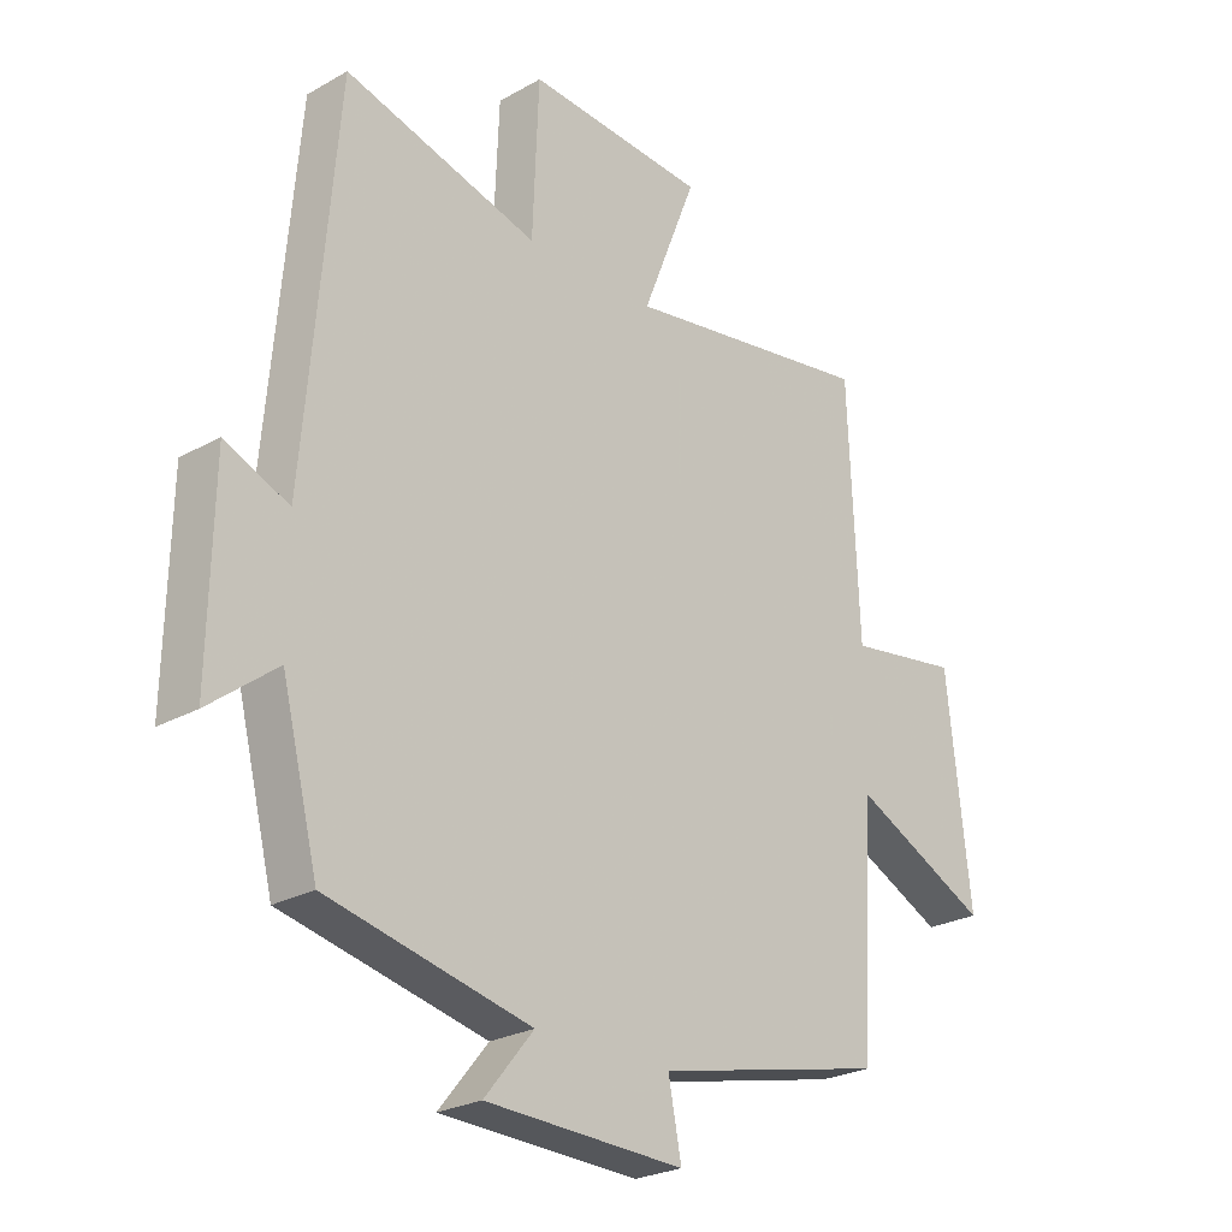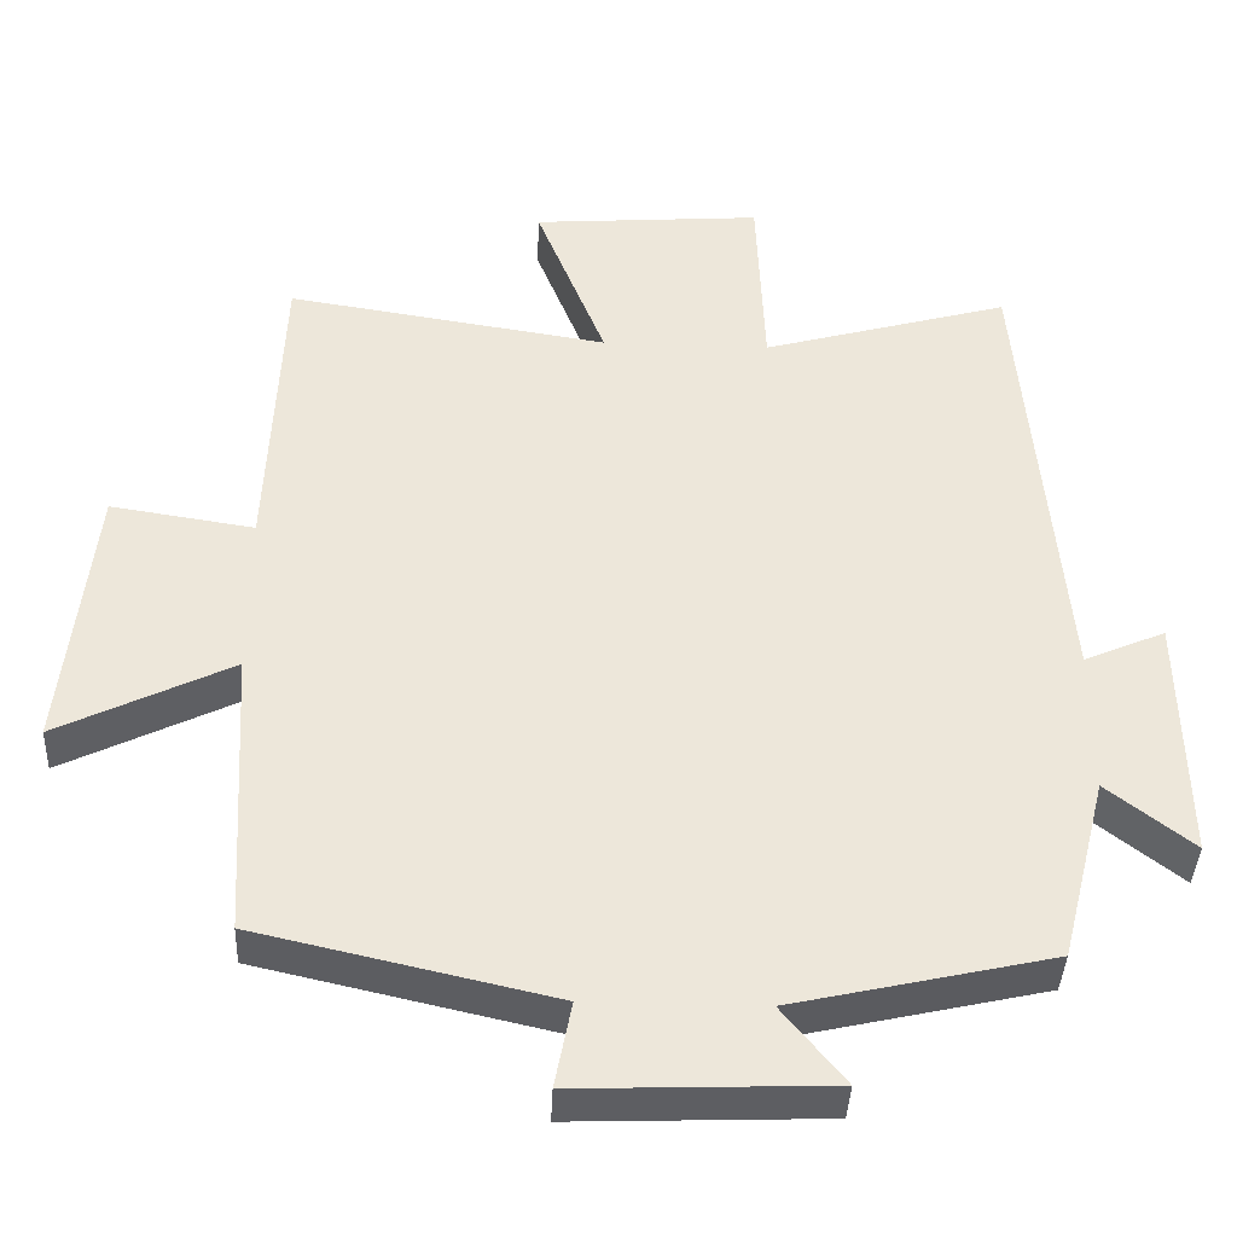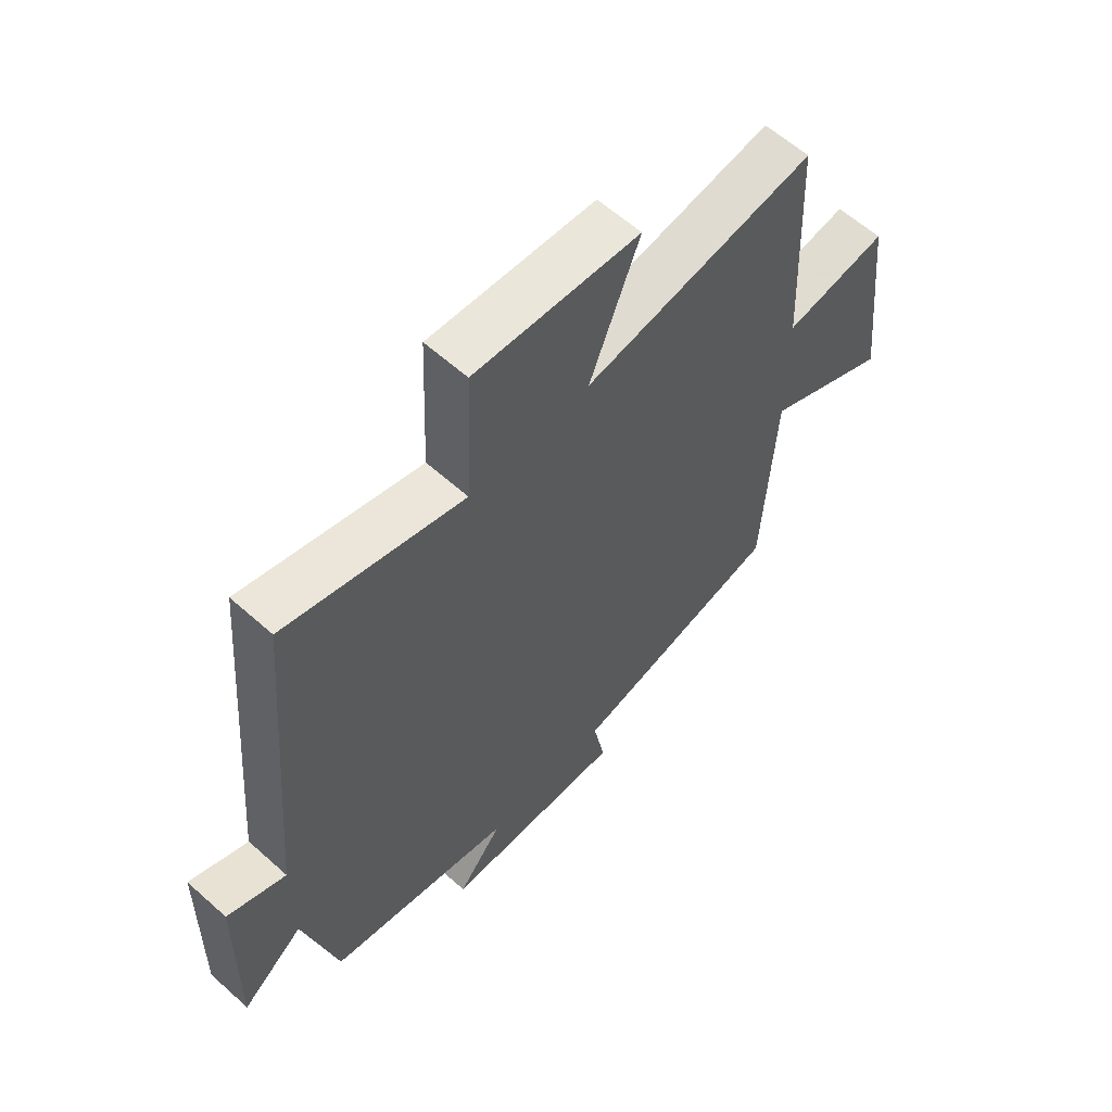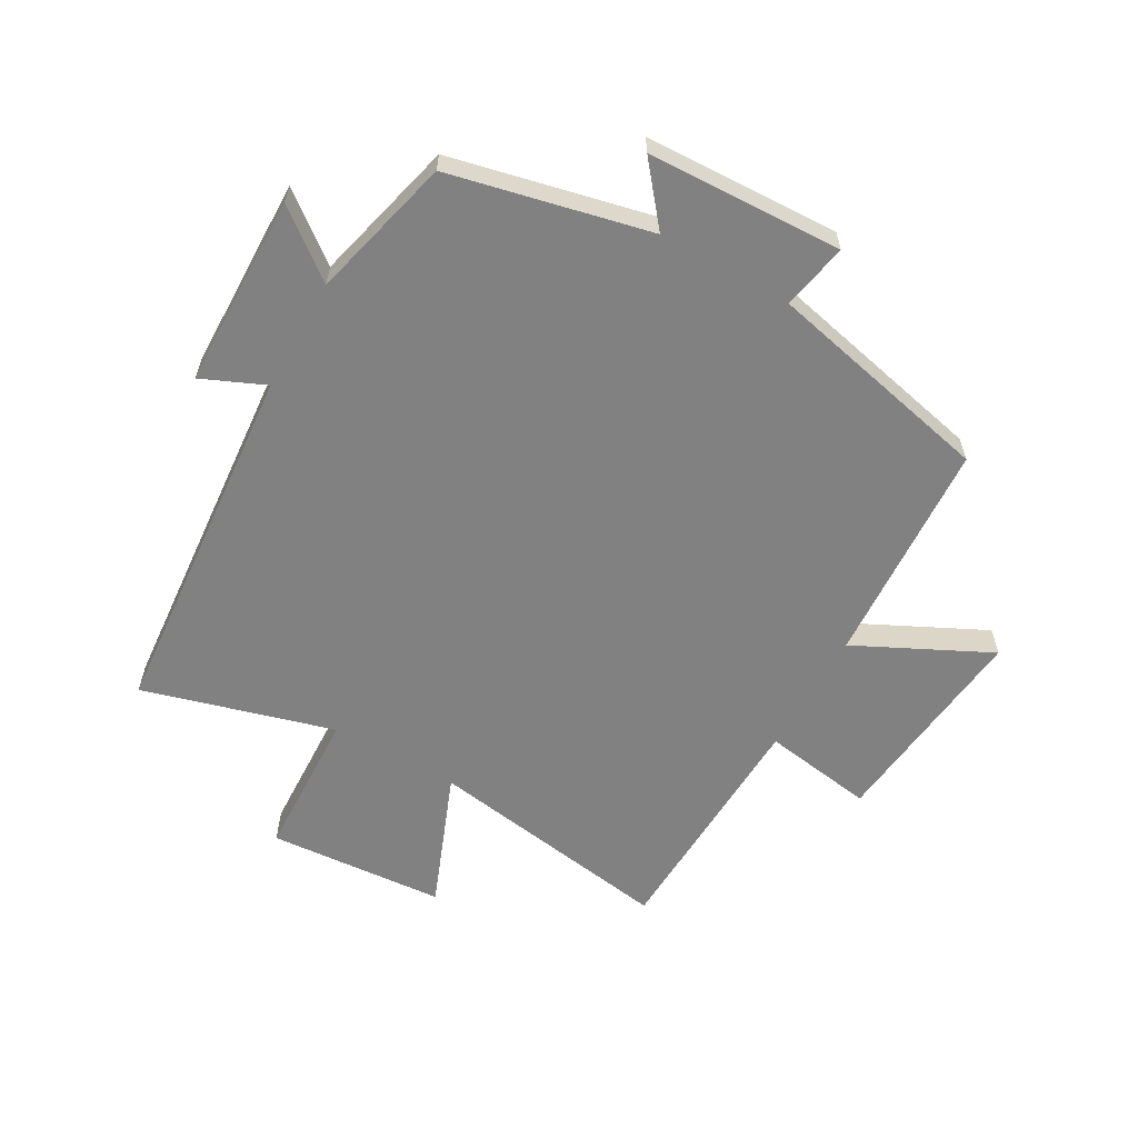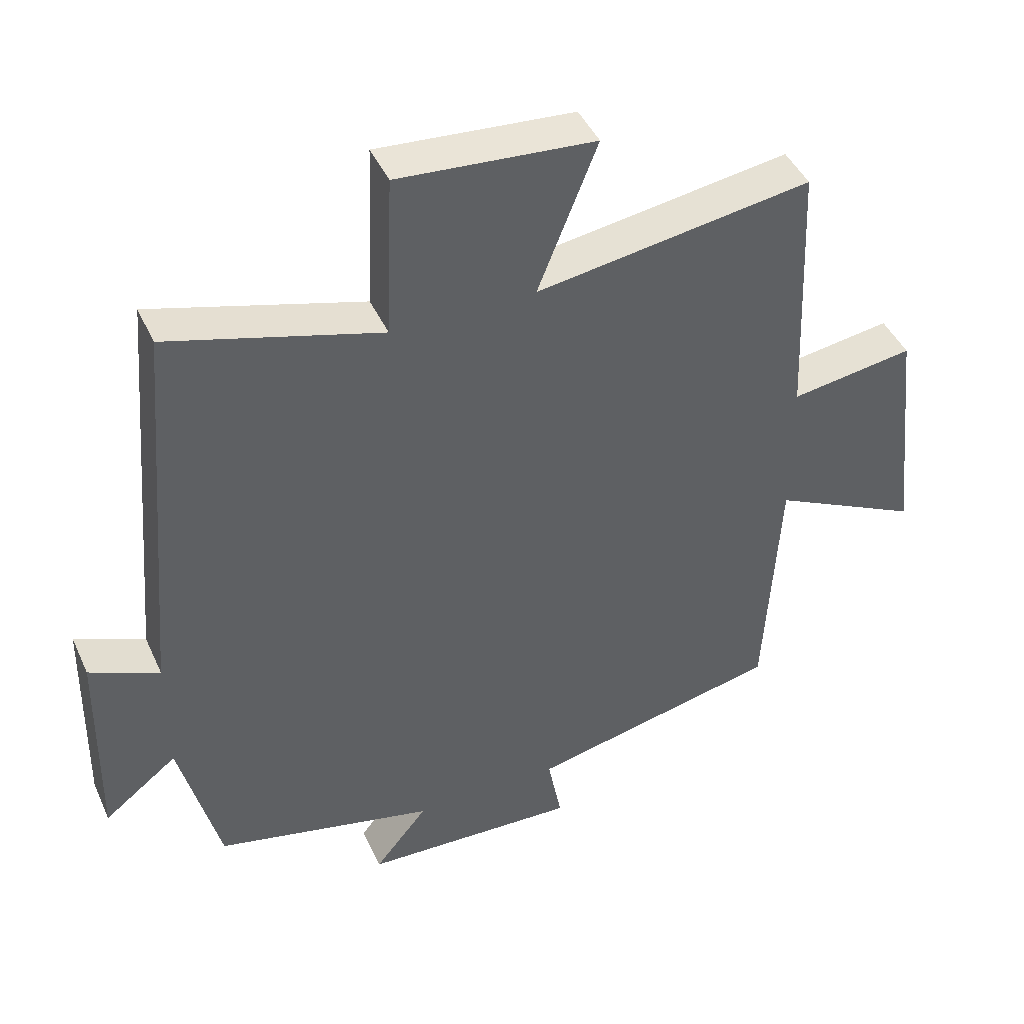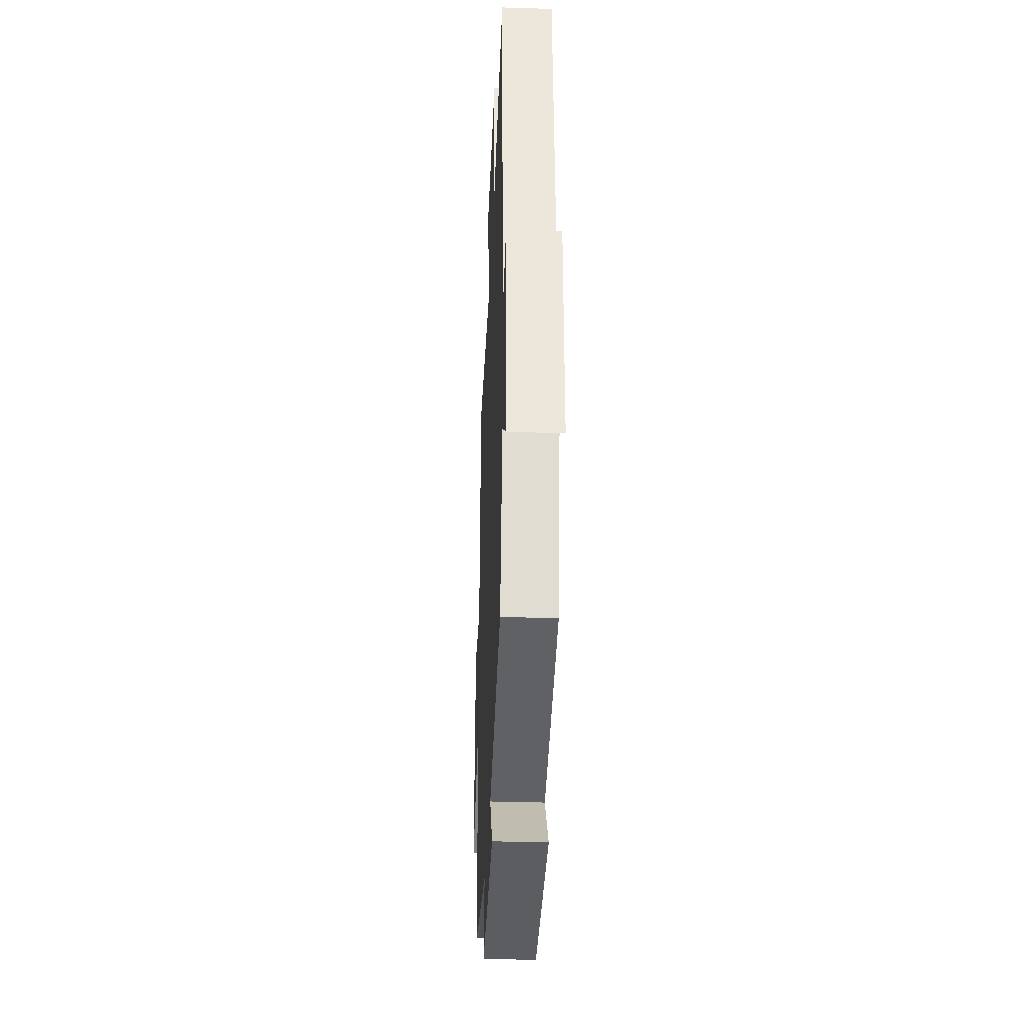
<metadata>
{"format":"obj","ext":"obj","renderer":"f3d","projection":"perspective","resolution":1024,"background":"white","views":[{"elev":-25.0,"azim":132.5,"up":"+Z"},{"elev":-39.3,"azim":-2.5,"up":"+Z"},{"elev":60.4,"azim":132.4,"up":"+Z"},{"elev":-60.4,"azim":150.5,"up":"+Y"},{"elev":44.0,"azim":156.7,"up":"+Z"},{"elev":-34.5,"azim":87.6,"up":"+Z"}]}
</metadata>
<code>
v -0.479 0.07 -0.416
v -0.5 0.07 -0.046
v -0.72 0.07 -0.154
v -0.682 0.07 0.194
v -0.5 0.07 0.166
v -0.483 0.07 0.563
v -0.076 0.07 0.5
v -0.164 0.07 0.722
v 0.126 0.07 0.744
v 0.136 0.07 0.5
v 0.449 0.07 0.588
v 0.5 0.07 -0.005
v 0.603 0.07 0.04
v 0.609 0.07 -0.276
v 0.5 0.07 -0.191
v 0.441 0.07 -0.426
v 0.114 0.07 -0.5
v 0.193 0.07 -0.597
v -0.127 0.07 -0.609
v -0.106 0.07 -0.5
v -0.479 0 -0.416
v -0.5 0 -0.046
v -0.72 0 -0.154
v -0.682 0 0.194
v -0.5 0 0.166
v -0.483 0 0.563
v -0.076 0 0.5
v -0.164 0 0.722
v 0.126 0 0.744
v 0.136 0 0.5
v 0.449 0 0.588
v 0.5 0 -0.005
v 0.603 0 0.04
v 0.609 0 -0.276
v 0.5 0 -0.191
v 0.441 0 -0.426
v 0.114 0 -0.5
v 0.193 0 -0.597
v -0.127 0 -0.609
v -0.106 0 -0.5
f 17 18 19 20
f 15 16 17 20
f 15 20 1 2
f 12 13 14 15
f 10 11 12 15
f 10 15 2
f 7 8 9 10
f 7 10 2 3
f 5 6 7
f 5 7 3
f 3 4 5
f 40 39 38 37
f 40 37 36 35
f 22 21 40 35
f 35 34 33 32
f 35 32 31 30
f 22 35 30
f 30 29 28 27
f 23 22 30 27
f 27 26 25
f 23 27 25
f 25 24 23
f 1 21 22 2
f 2 22 23 3
f 3 23 24 4
f 4 24 25 5
f 5 25 26 6
f 6 26 27 7
f 7 27 28 8
f 8 28 29 9
f 9 29 30 10
f 10 30 31 11
f 11 31 32 12
f 12 32 33 13
f 13 33 34 14
f 14 34 35 15
f 15 35 36 16
f 16 36 37 17
f 17 37 38 18
f 18 38 39 19
f 19 39 40 20
f 20 40 21 1

</code>
